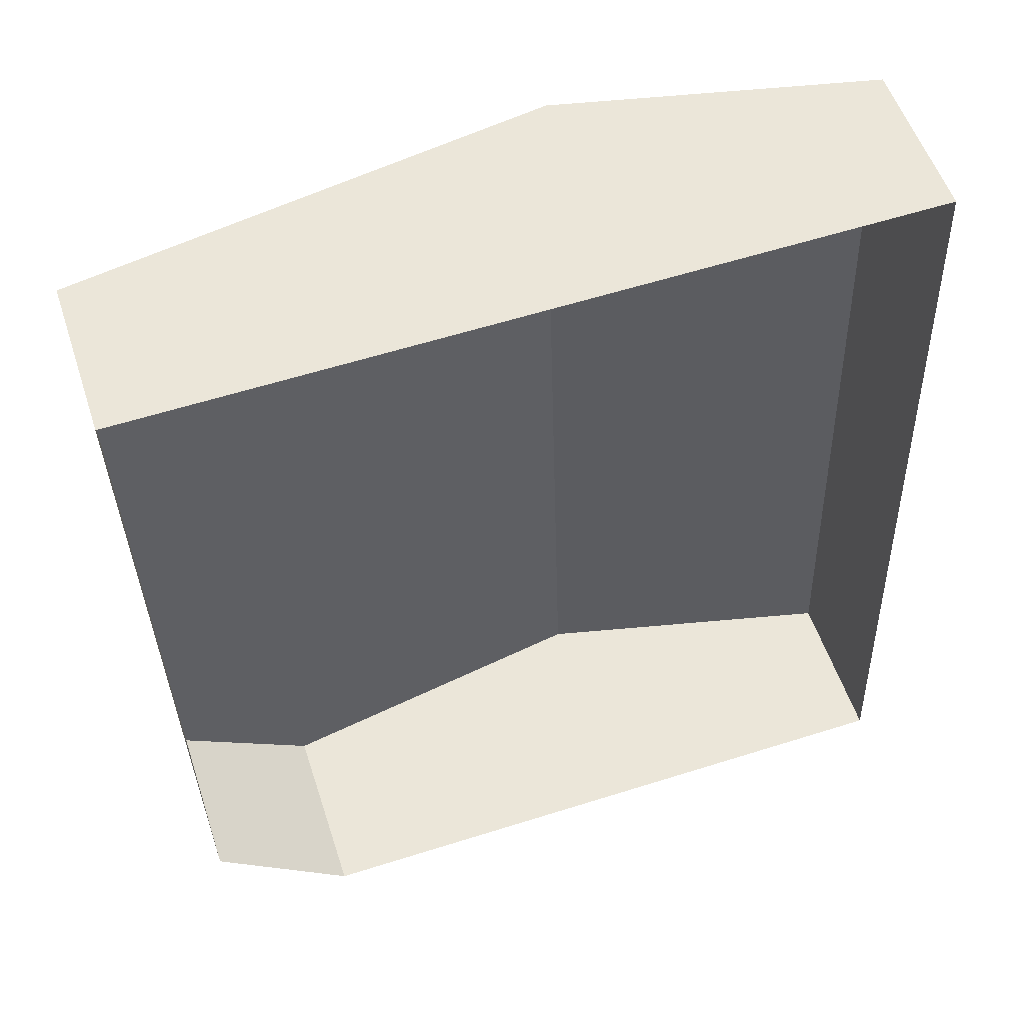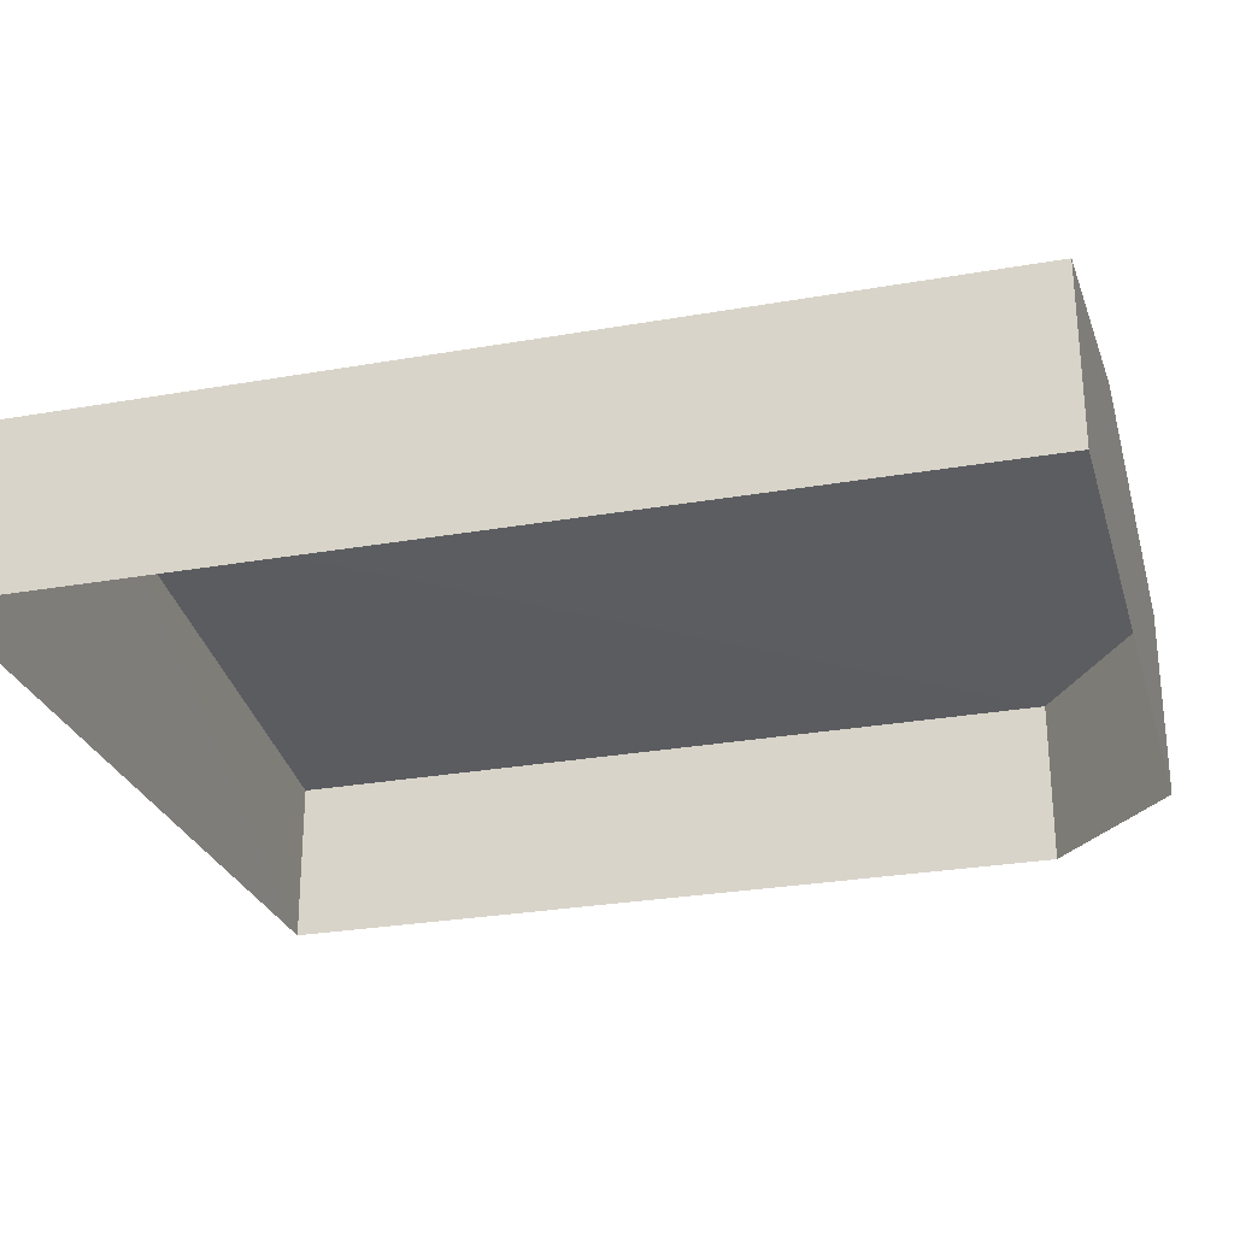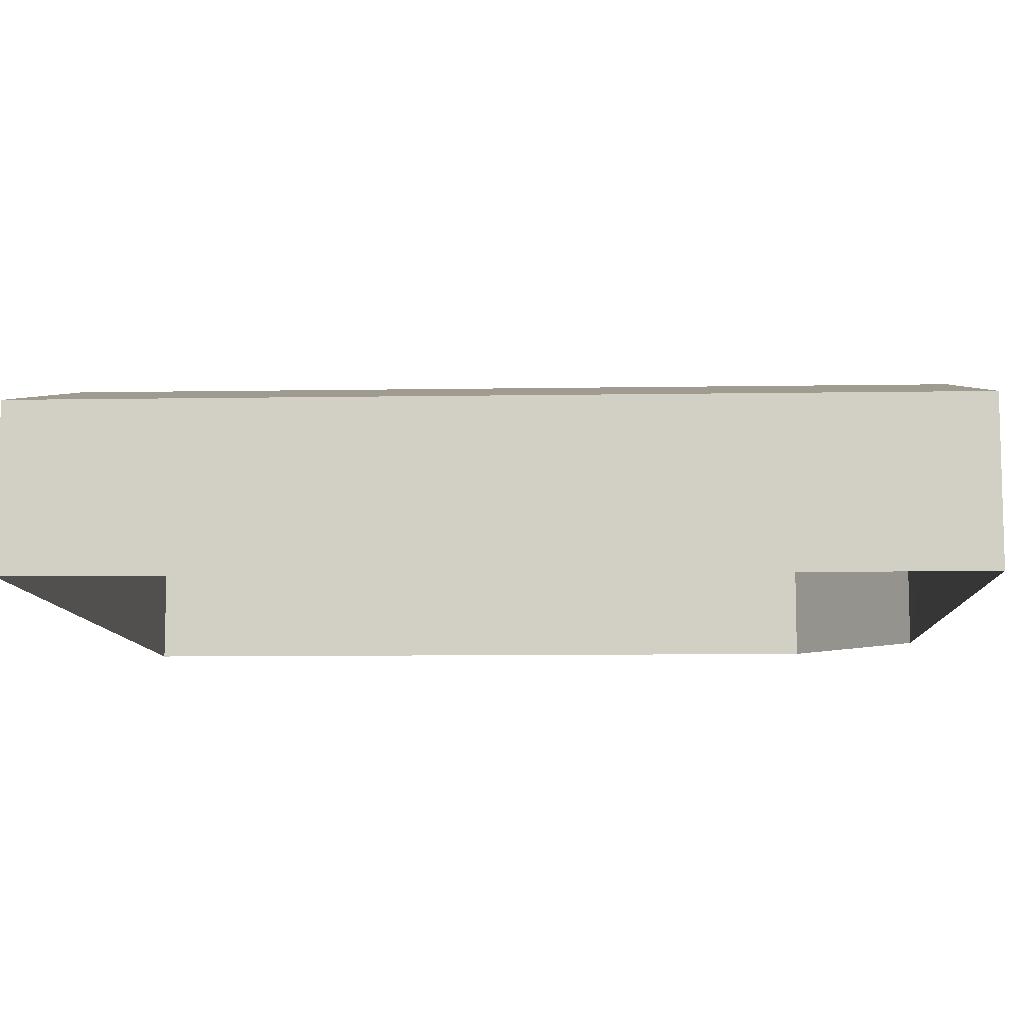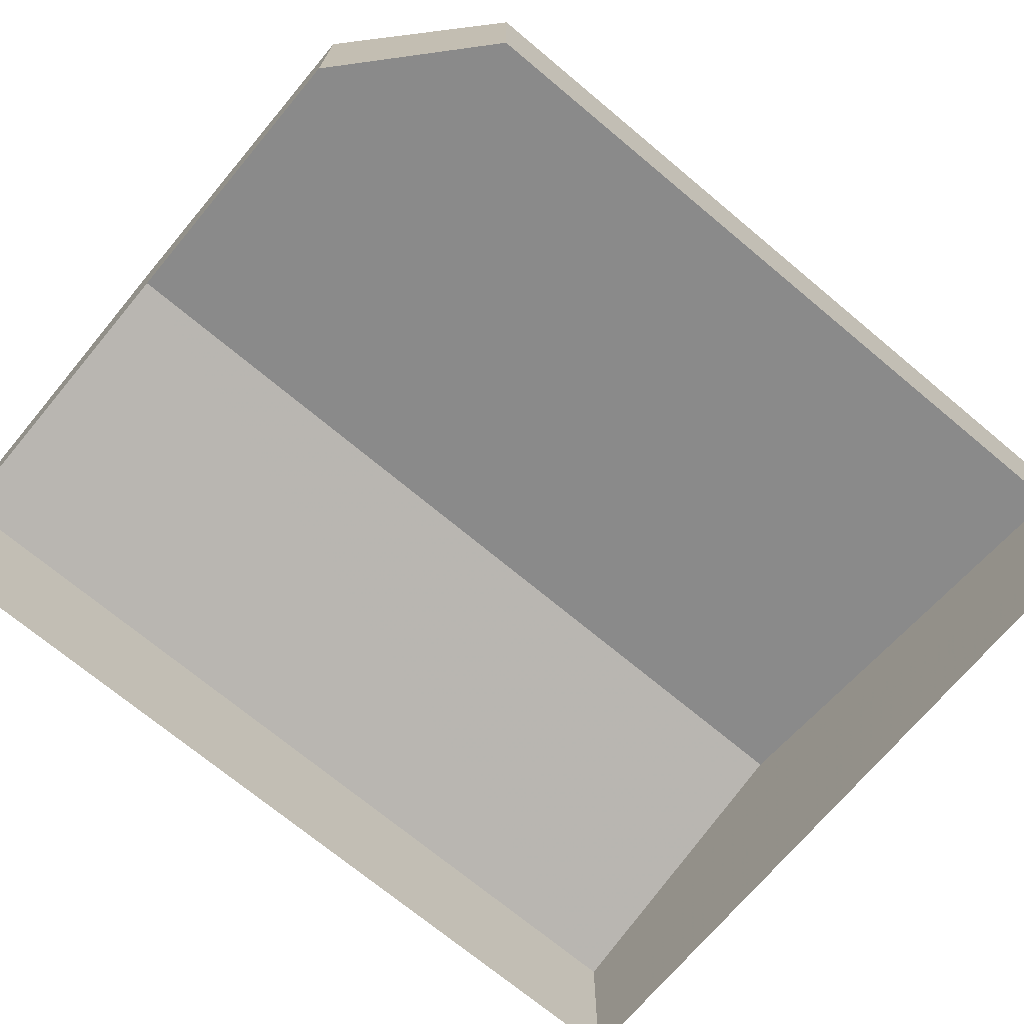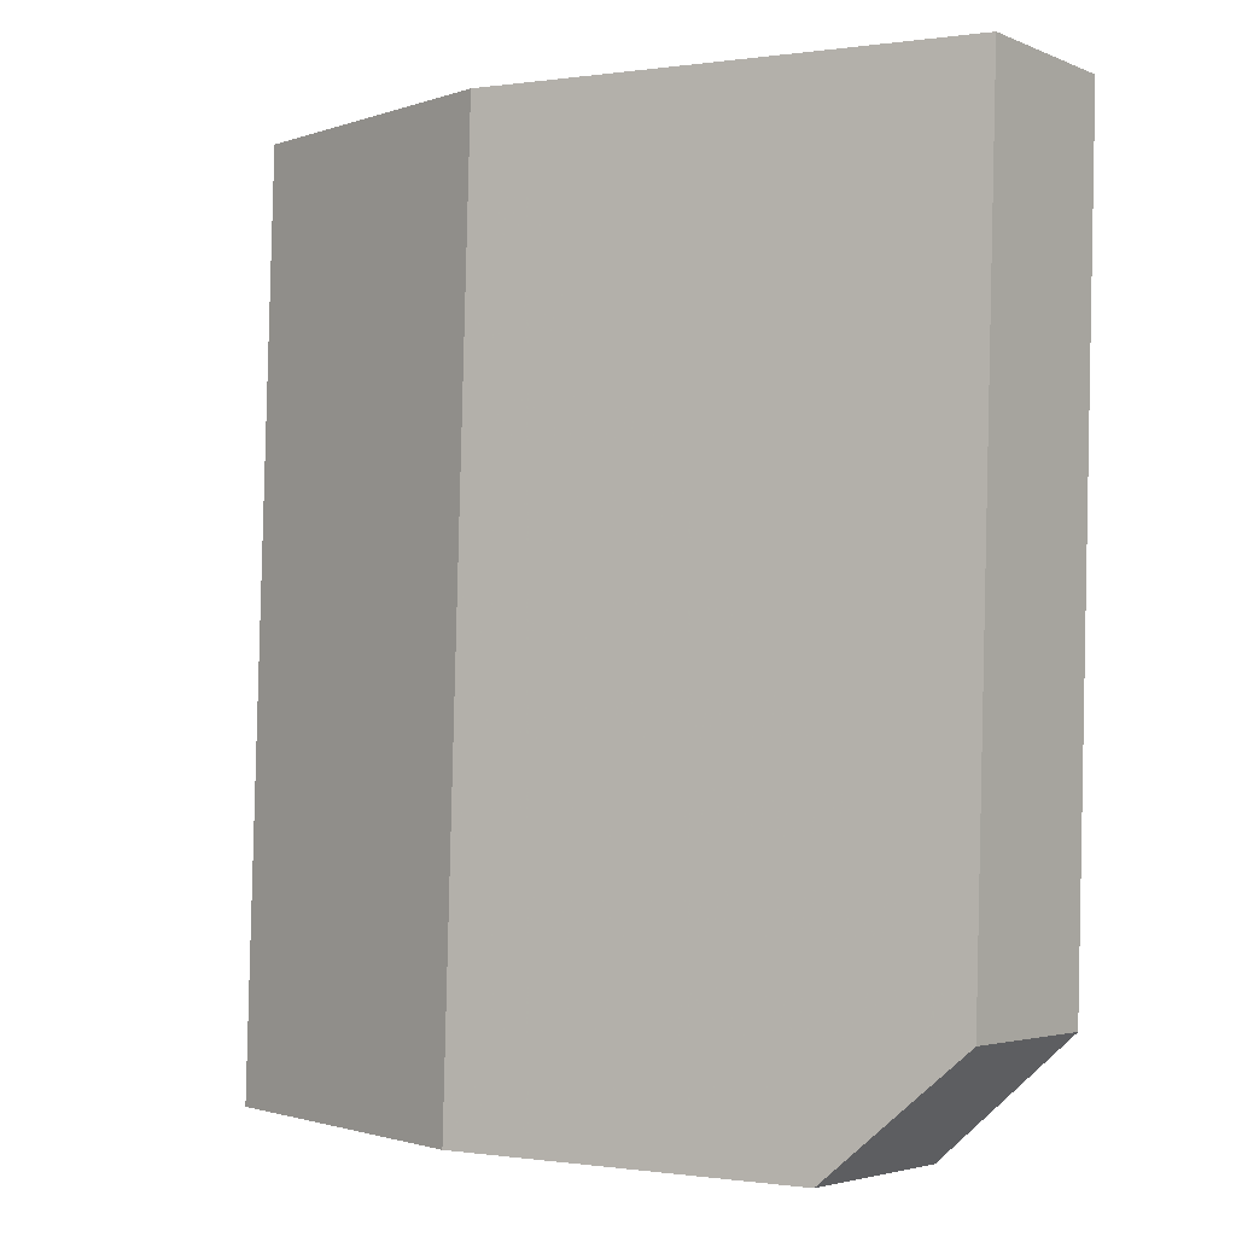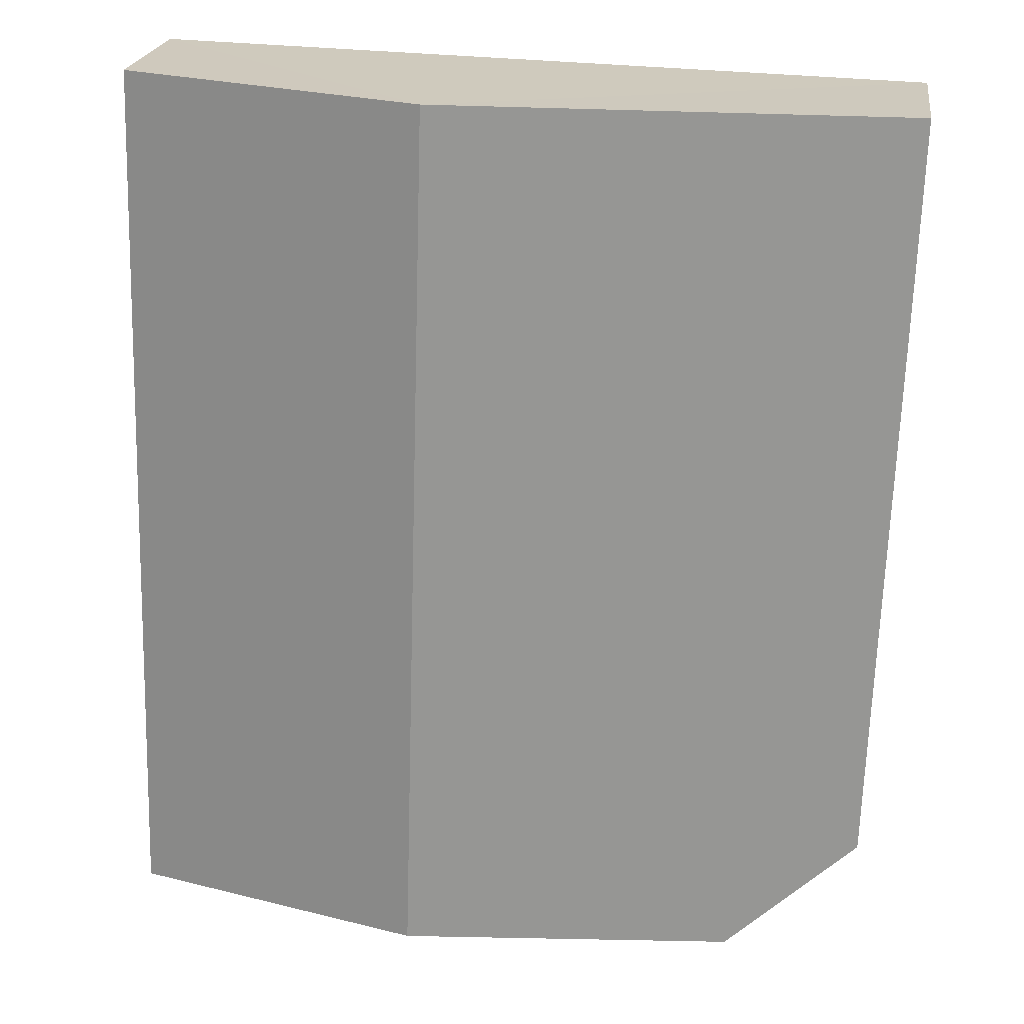
<metadata>
{"format":"obj","ext":"obj","renderer":"f3d","projection":"perspective","resolution":1024,"background":"white","views":[{"elev":53.9,"azim":162.1,"up":"+Y"},{"elev":-26.9,"azim":-76.3,"up":"+Z"},{"elev":-9.0,"azim":-89.2,"up":"+Z"},{"elev":-71.1,"azim":48.3,"up":"+Z"},{"elev":-3.8,"azim":37.3,"up":"+Y"},{"elev":22.1,"azim":8.0,"up":"+Y"}]}
</metadata>
<code>
v -3.739e+05 -1.046e+05 23.4
v -3.739e+05 -1.046e+05 23.4
v -3.739e+05 -1.046e+05 23.4
v -3.739e+05 -1.046e+05 23.4
v -3.739e+05 -1.046e+05 23.4
v -3.739e+05 -1.046e+05 26.73
v -3.739e+05 -1.046e+05 28.2
v -3.739e+05 -1.046e+05 26.73
v -3.739e+05 -1.046e+05 28.2
v -3.739e+05 -1.046e+05 27.14
v -3.739e+05 -1.046e+05 26.73
v -3.739e+05 -1.046e+05 26.73
f 1 2 3
f 3 4 5
f 3 2 4
f 6 7 8
f 7 9 8
f 9 10 8
f 11 12 9
f 7 11 9
f 11 3 5
f 12 11 5
f 8 1 6
f 8 2 1
f 6 1 7
f 1 3 7
f 3 11 7
f 8 4 2
f 8 10 4
f 12 5 9
f 5 4 9
f 4 10 9

</code>
